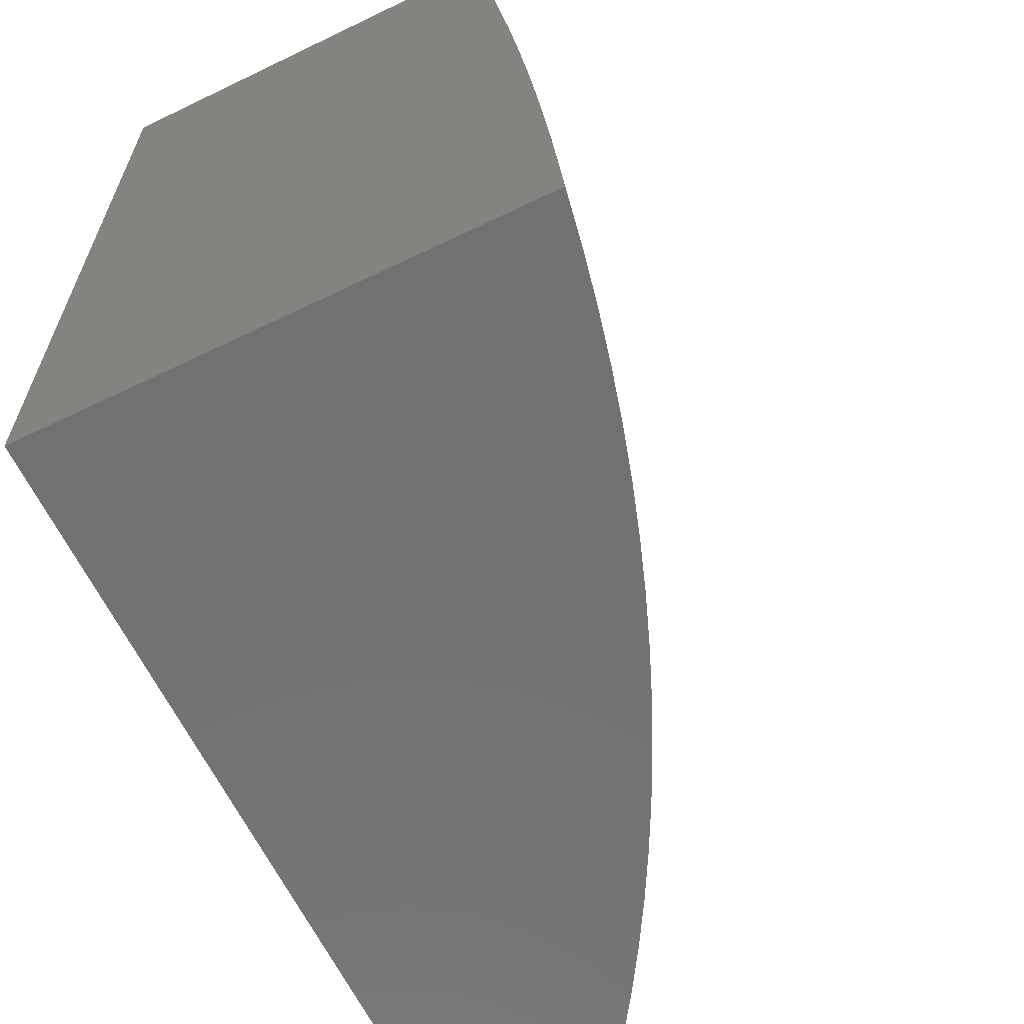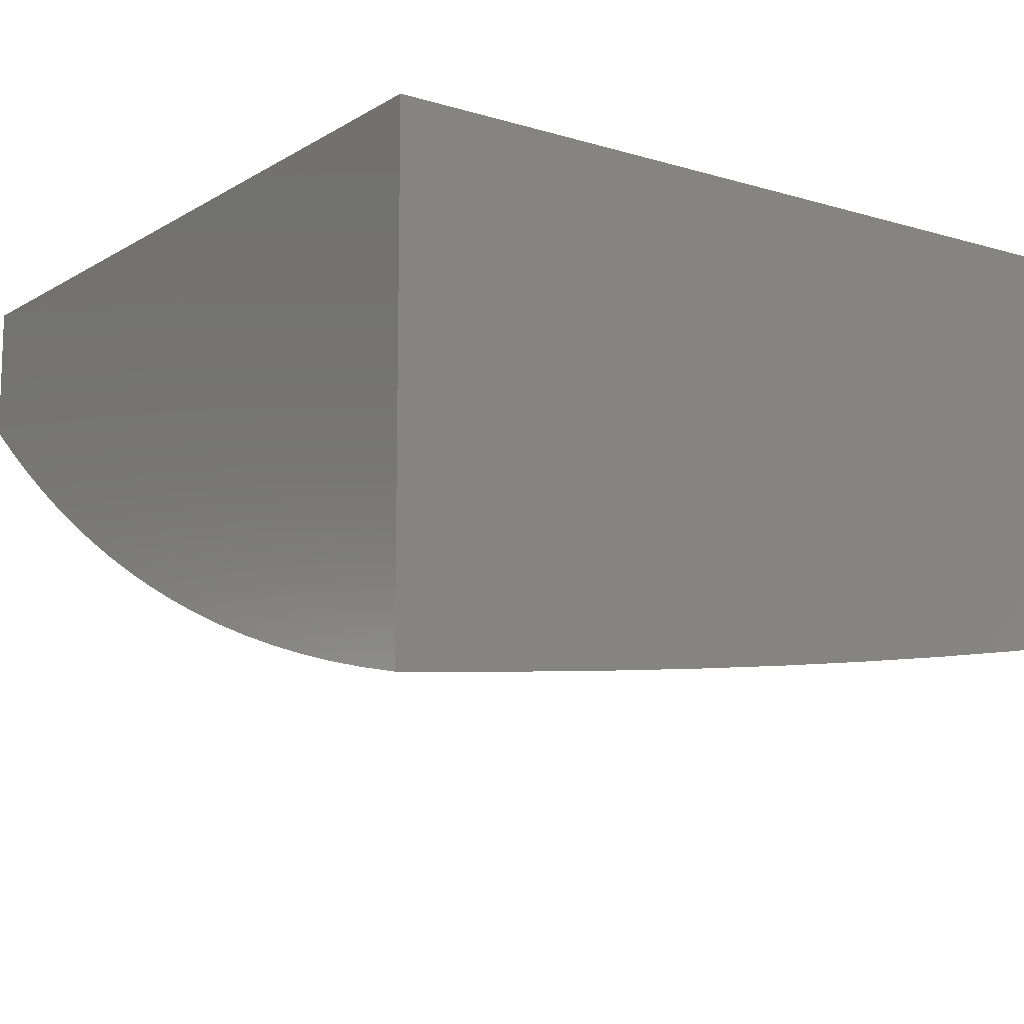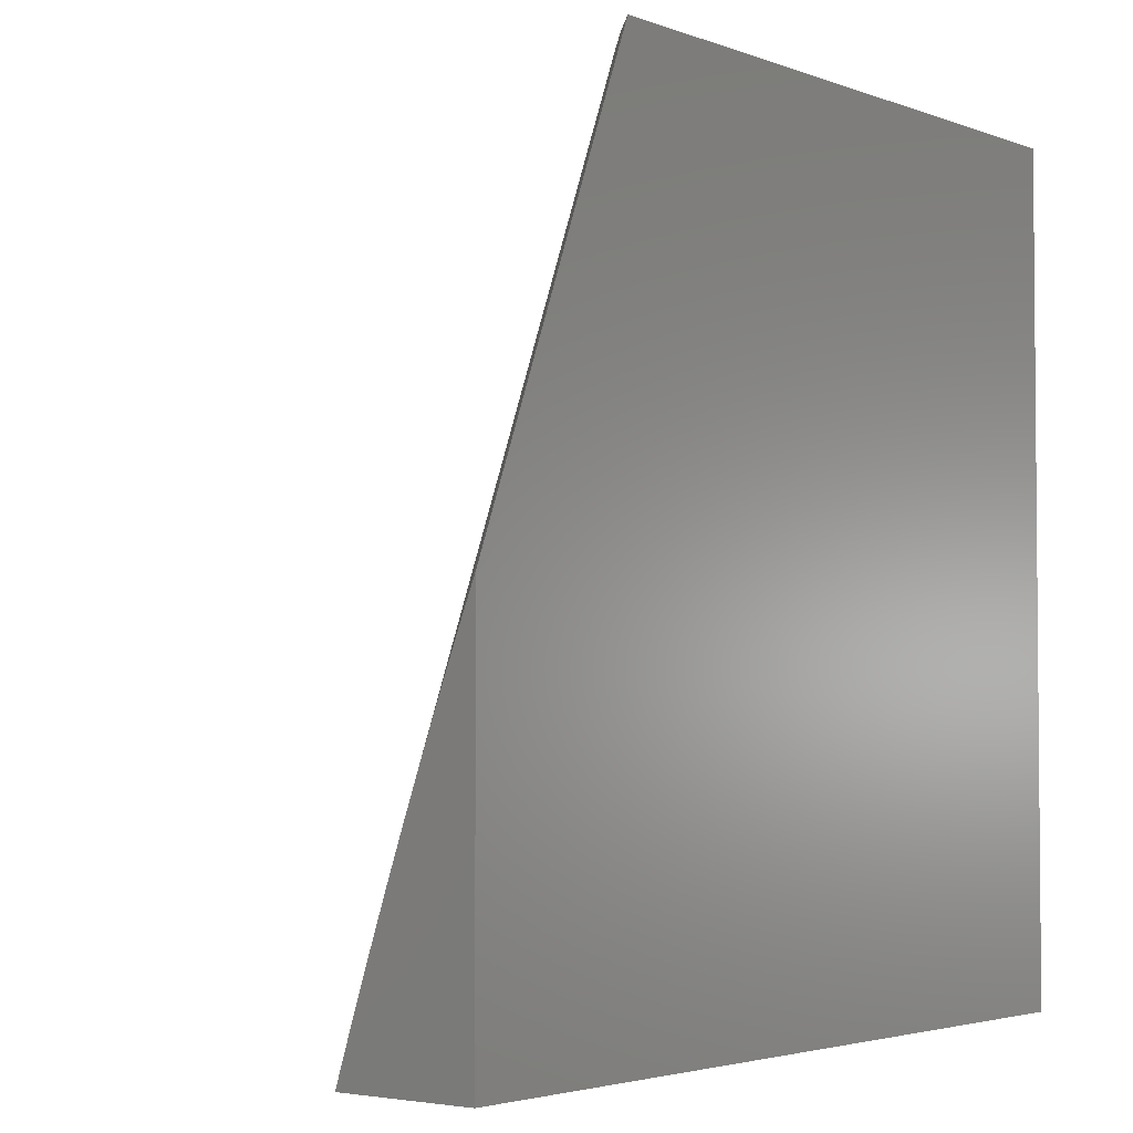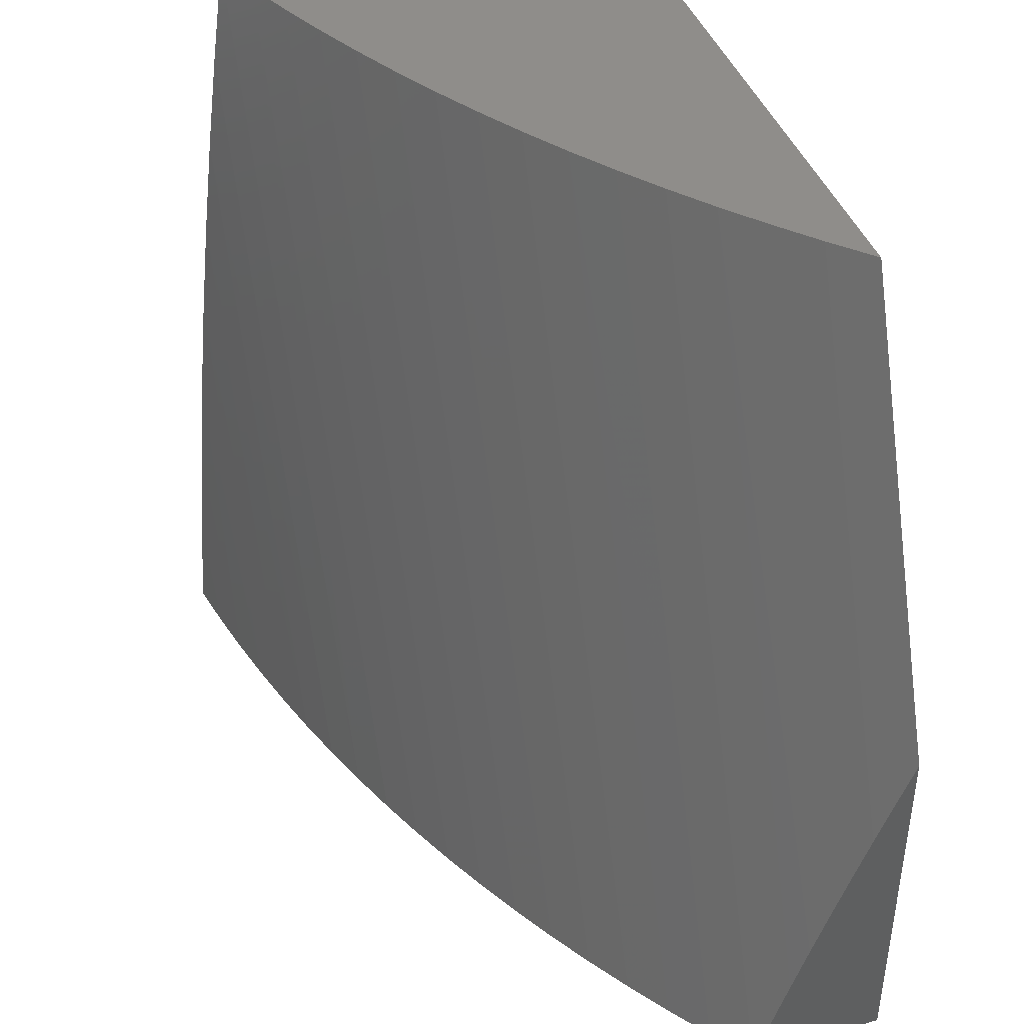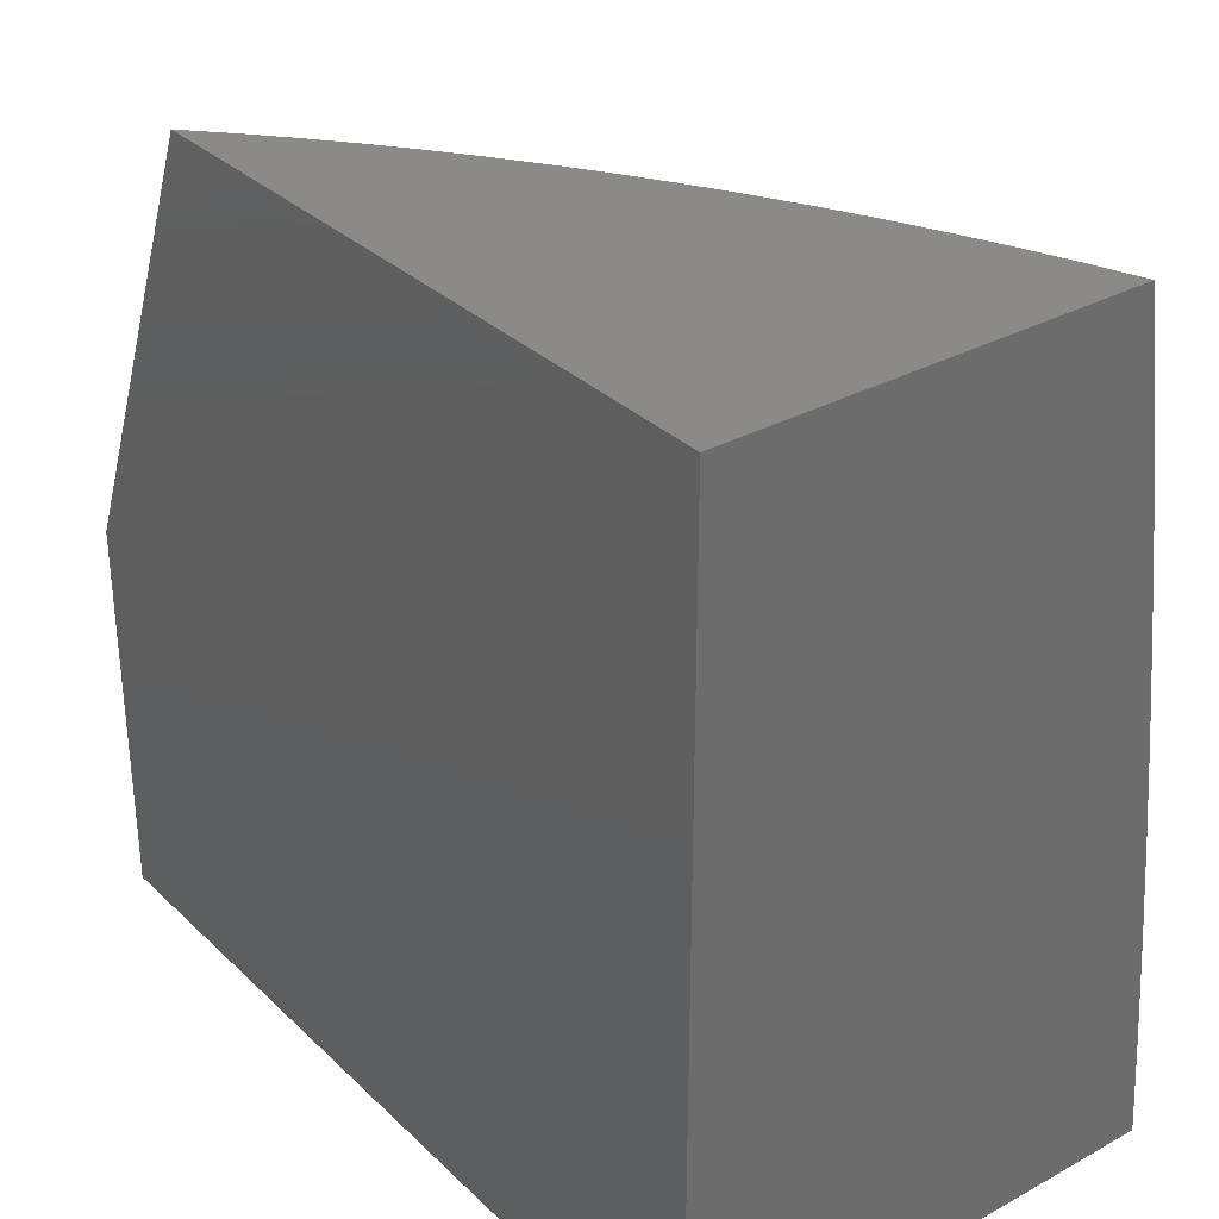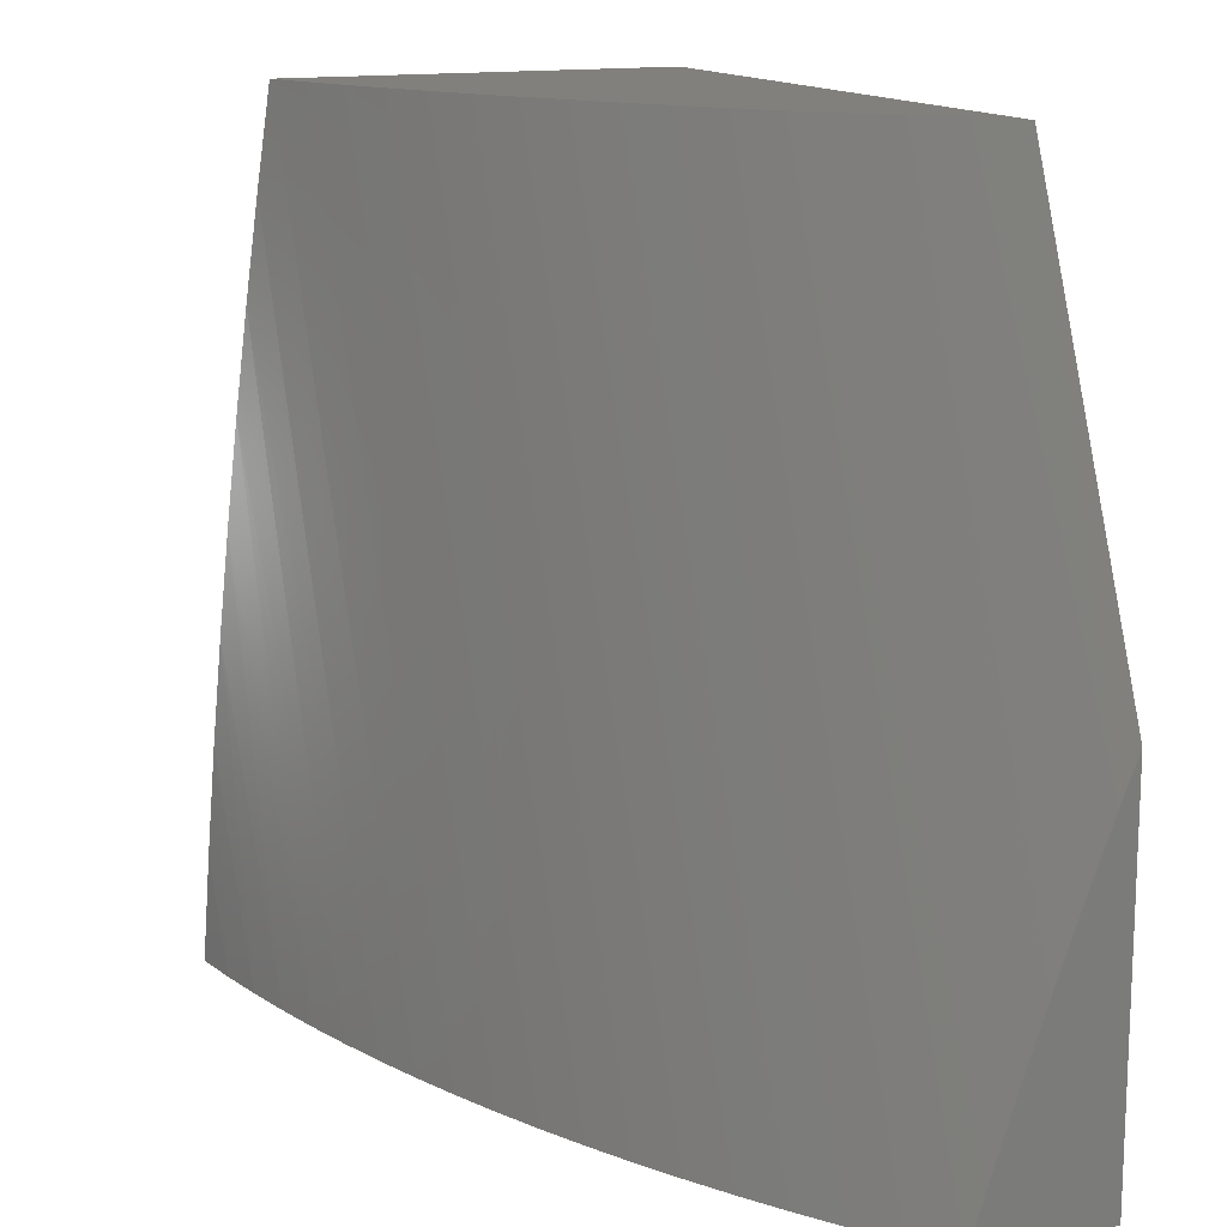
<metadata>
{"format":"stl","ext":"stl","renderer":"f3d","projection":"perspective","resolution":1024,"background":"white","views":[{"elev":-63.6,"azim":116.0,"up":"+Y"},{"elev":-11.3,"azim":54.3,"up":"+Z"},{"elev":-3.2,"azim":-51.4,"up":"+Y"},{"elev":42.4,"azim":-109.3,"up":"+Y"},{"elev":32.0,"azim":52.5,"up":"+Y"},{"elev":14.3,"azim":-113.3,"up":"+Y"}]}
</metadata>
<code>
# stl→obj: 53 verts, 102 faces
v 7 18 -1.596
v 6.939 18 -1.585
v 7 18.13 -1.586
v 7 18.25 -1.576
v 6.879 18 -1.572
v 7 18.38 -1.564
v 6.819 18 -1.558
v 7 18.51 -1.551
v 6.759 18 -1.542
v 7 18.63 -1.537
v 6.7 18 -1.525
v 7 18.76 -1.522
v 6.642 18 -1.506
v 7 18.88 -1.506
v 6.584 18 -1.486
v 7 19 -1.488
v 6.941 19 -1.466
v 6.526 18 -1.464
v 6.884 19 -1.442
v 6.47 18 -1.441
v 6.827 19 -1.417
v 6.414 18 -1.416
v 6.77 19 -1.39
v 6.359 18 -1.389
v 6.715 19 -1.361
v 6.305 18 -1.361
v 6.252 18 -1.332
v 6.661 19 -1.331
v 6.199 18 -1.301
v 6.607 19 -1.3
v 6.148 18 -1.269
v 6.555 19 -1.267
v 6.098 18 -1.236
v 6.503 19 -1.233
v 6.048 18 -1.201
v 6.453 19 -1.198
v 6 18 -1.165
v 6.404 19 -1.161
v 6 18.06 -1.146
v 6.356 19 -1.122
v 6 18.12 -1.126
v 6 18.18 -1.106
v 6.309 19 -1.083
v 6 18.24 -1.085
v 6 18.3 -1.064
v 6.264 19 -1.042
v 6 18.35 -1.043
v 6 18.41 -1.022
v 6 18.46 -1
v 6.22 19 -1
v 7 19 -1
v 7 18 -1
v 6 18 -1
f 1 2 3
f 3 2 4
f 4 2 5
f 4 5 6
f 6 5 7
f 6 7 8
f 8 7 9
f 8 9 10
f 10 9 11
f 10 11 12
f 12 11 13
f 12 13 14
f 14 13 15
f 14 15 16
f 16 15 17
f 17 15 18
f 17 18 19
f 19 18 20
f 19 20 21
f 21 20 22
f 21 22 23
f 23 22 24
f 23 24 25
f 25 24 26
f 25 26 27
f 25 27 28
f 28 27 29
f 28 29 30
f 30 29 31
f 30 31 32
f 32 31 33
f 32 33 34
f 34 33 35
f 34 35 36
f 36 35 37
f 36 37 38
f 38 37 39
f 38 39 40
f 40 39 41
f 40 41 42
f 40 42 43
f 43 42 44
f 43 44 45
f 43 45 46
f 46 45 47
f 46 47 48
f 49 50 48
f 48 50 46
f 51 50 52
f 52 50 49
f 52 49 53
f 49 48 53
f 53 48 47
f 53 47 45
f 45 44 53
f 53 44 42
f 53 42 41
f 41 39 53
f 53 39 37
f 37 35 53
f 53 35 33
f 53 33 52
f 52 33 31
f 52 31 29
f 29 27 52
f 52 27 26
f 52 26 24
f 24 22 52
f 52 22 20
f 52 20 18
f 18 15 52
f 52 15 13
f 52 13 11
f 11 9 52
f 52 9 7
f 52 7 5
f 5 2 52
f 52 2 1
f 16 17 51
f 51 17 19
f 51 19 21
f 21 23 51
f 51 23 25
f 51 25 28
f 28 30 51
f 51 30 32
f 51 32 34
f 34 36 51
f 51 36 38
f 51 38 40
f 40 43 51
f 51 43 46
f 51 46 50
f 1 3 52
f 52 3 4
f 52 4 6
f 6 8 52
f 52 8 10
f 52 10 51
f 51 10 12
f 51 12 14
f 14 16 51

</code>
